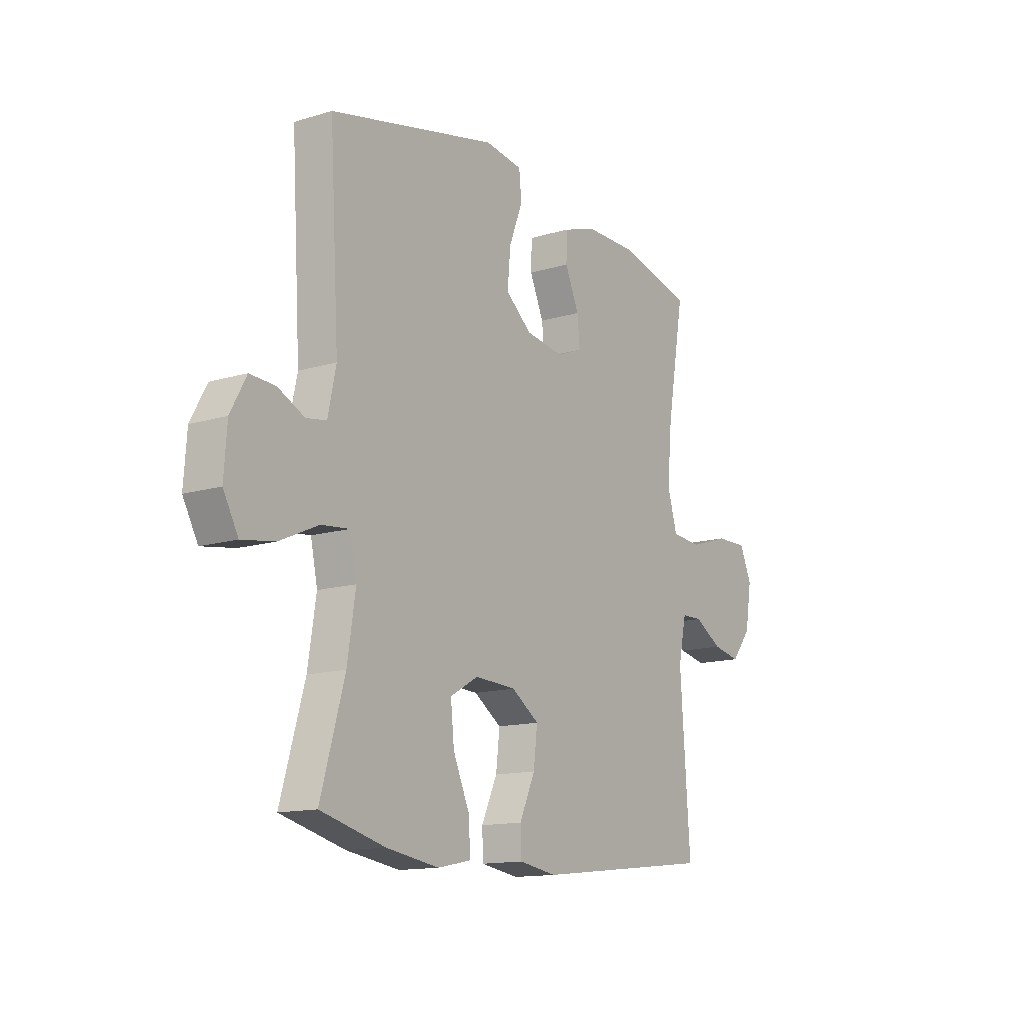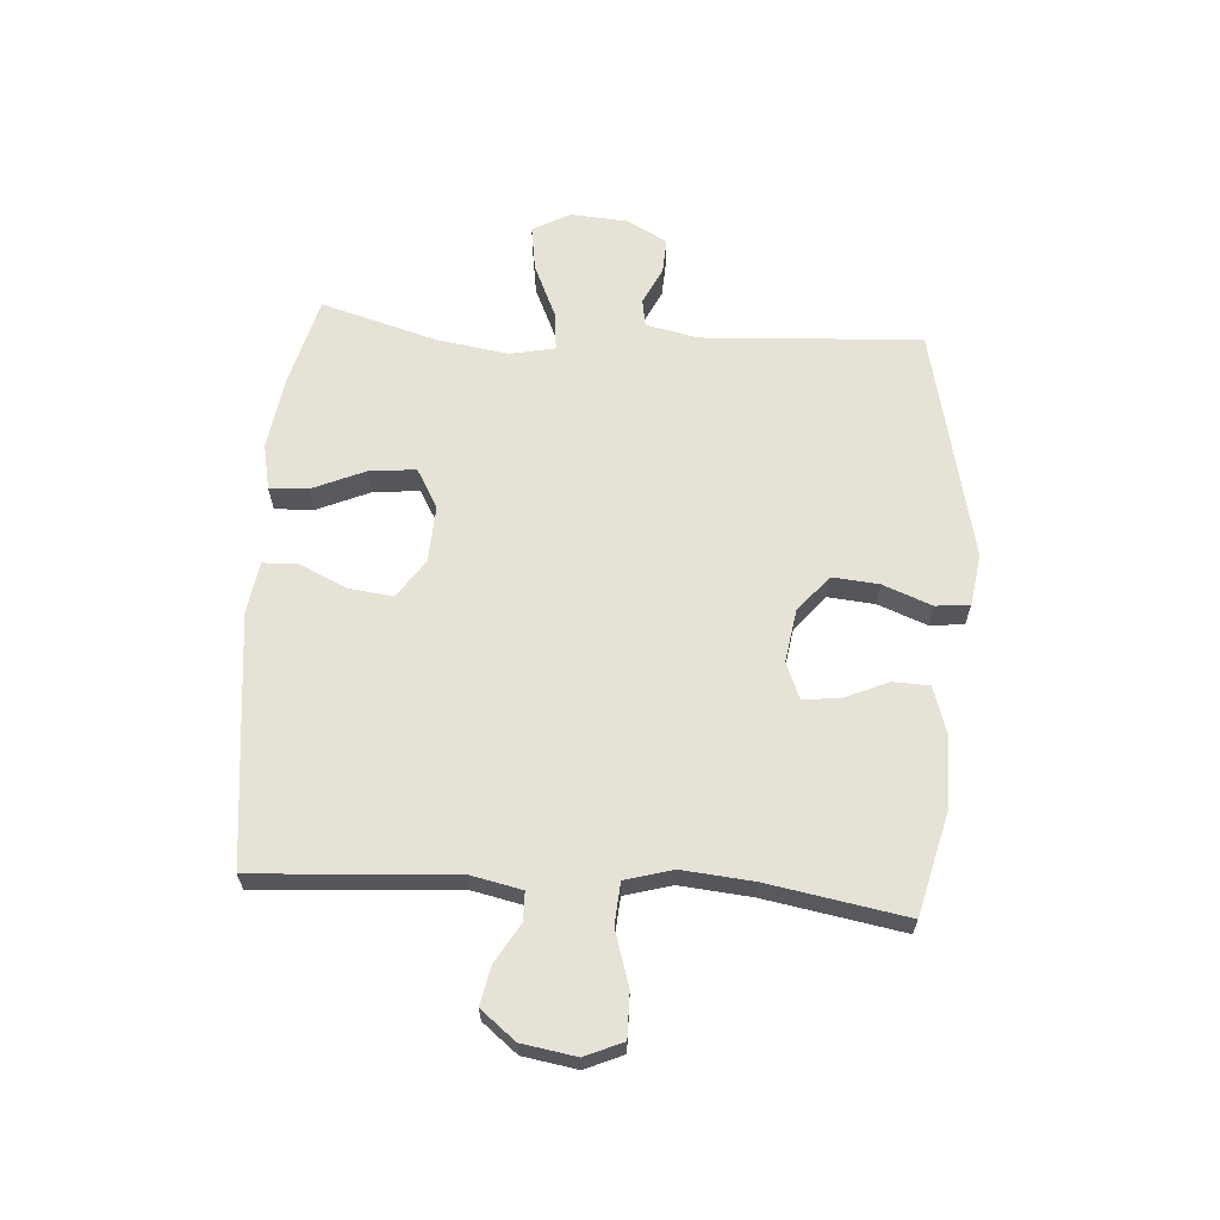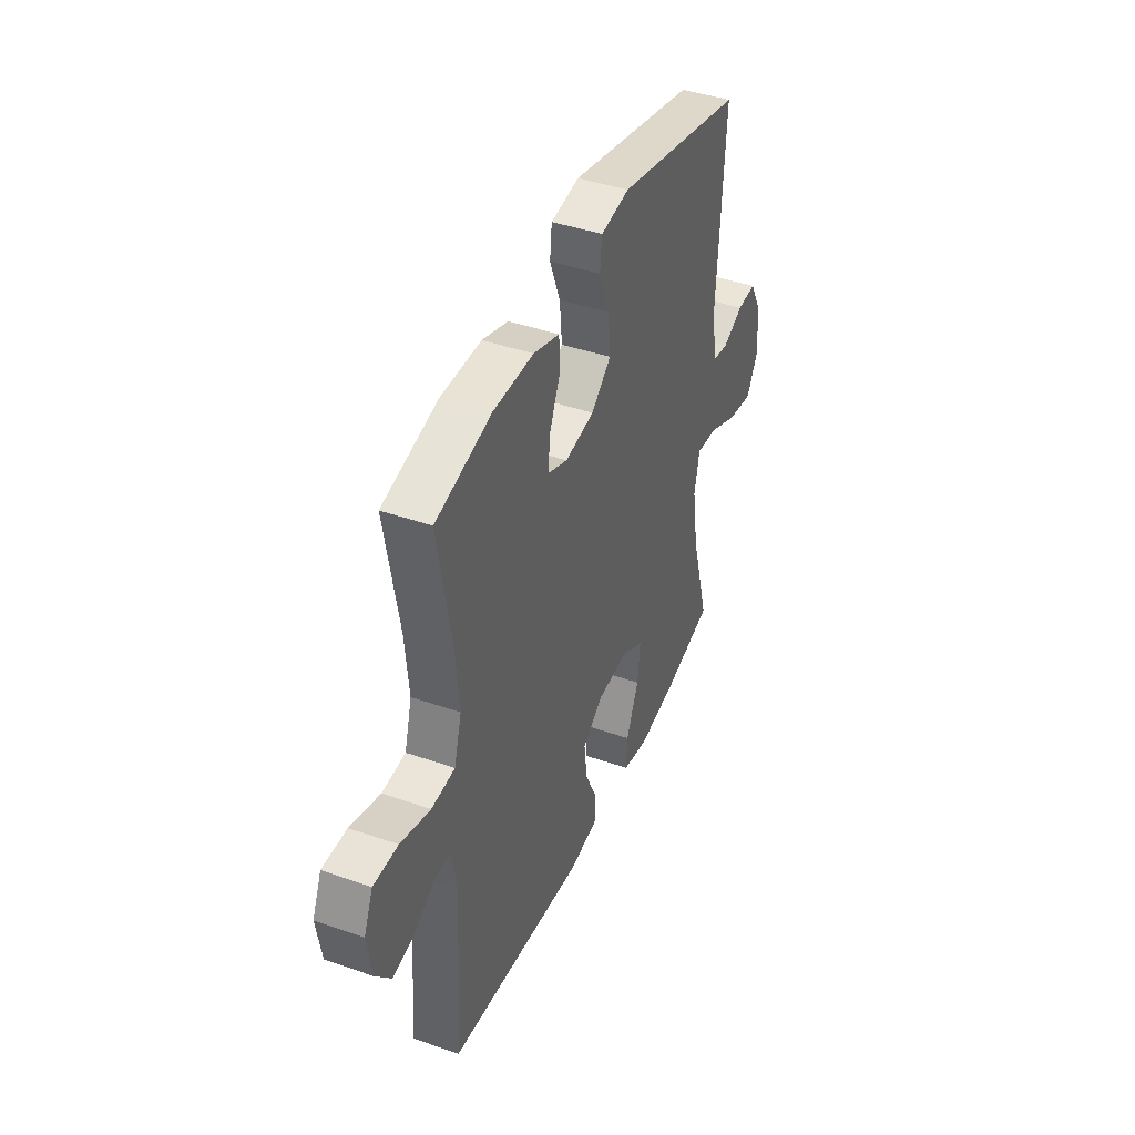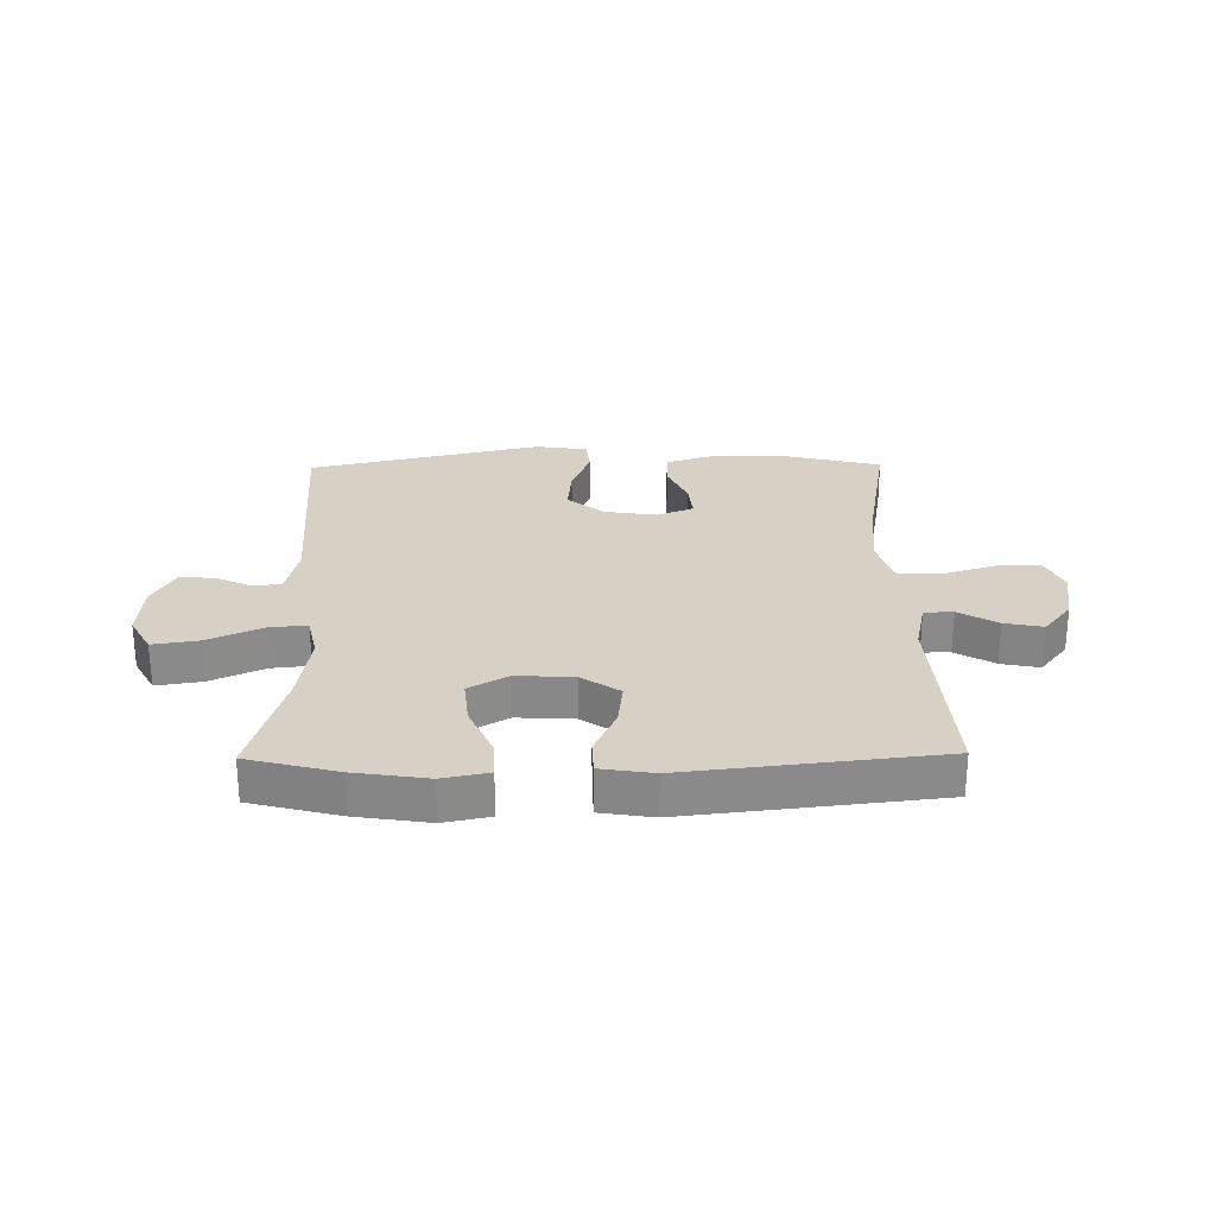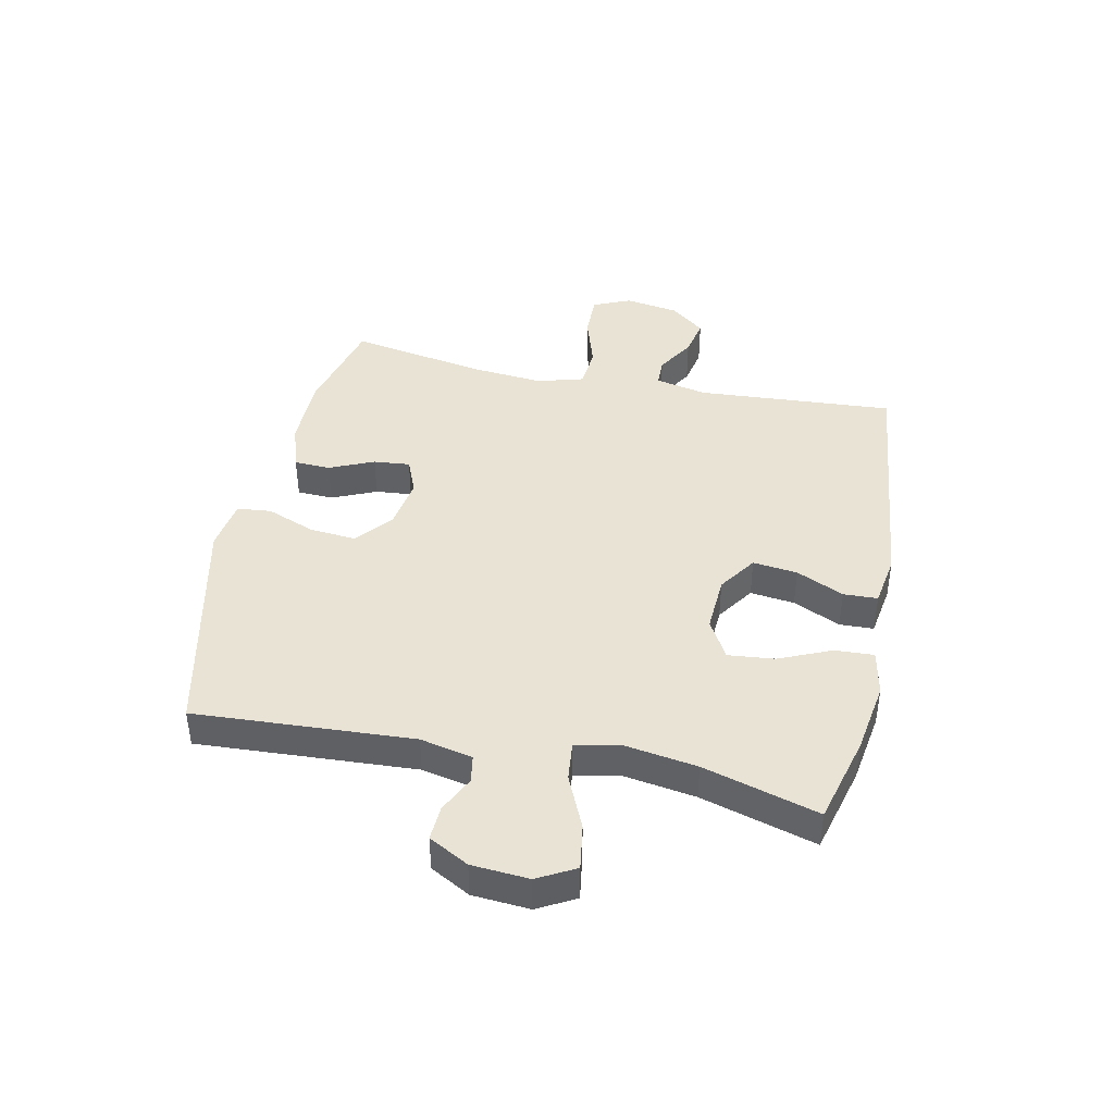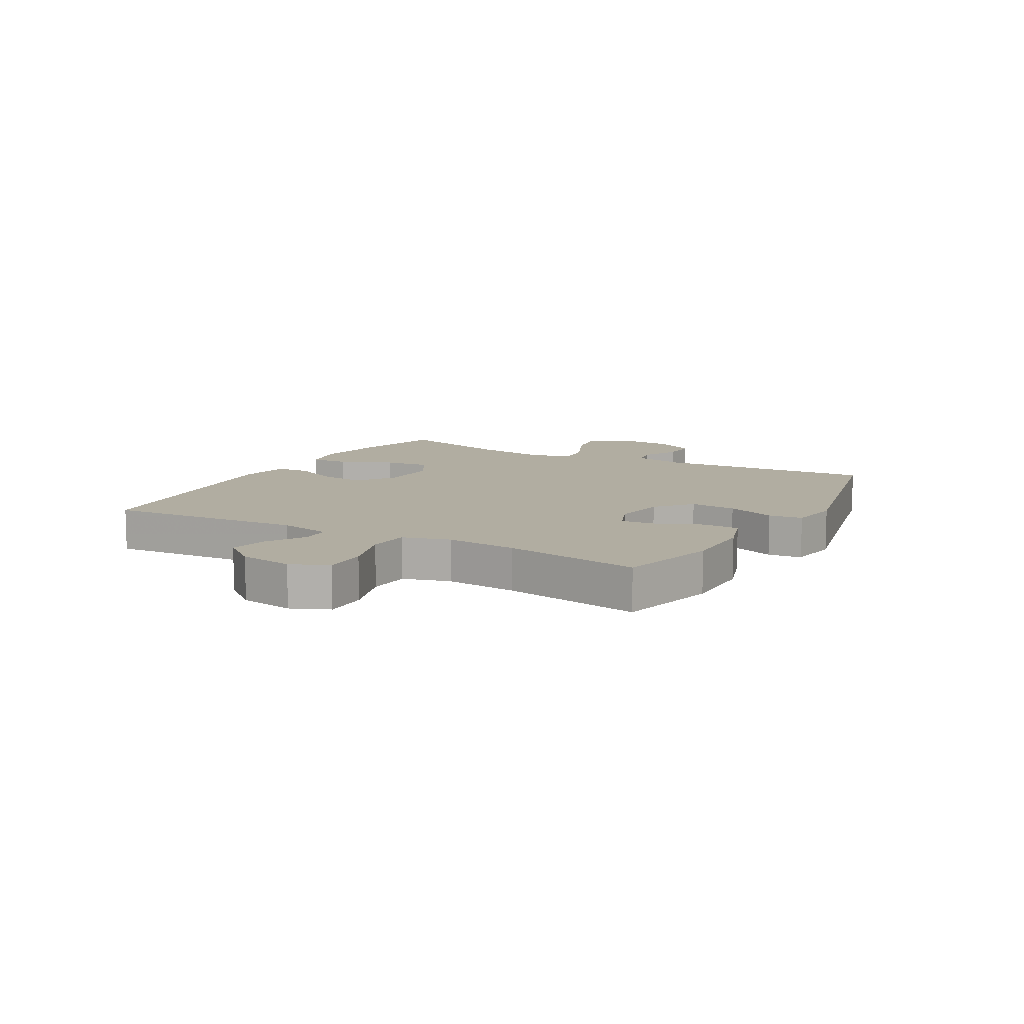
<metadata>
{"format":"obj","ext":"obj","renderer":"f3d","projection":"perspective","resolution":1024,"background":"white","views":[{"elev":-13.7,"azim":124.0,"up":"+Z"},{"elev":63.9,"azim":-86.0,"up":"+Y"},{"elev":42.2,"azim":-67.3,"up":"+Z"},{"elev":26.8,"azim":179.2,"up":"+Y"},{"elev":42.2,"azim":102.0,"up":"+Y"},{"elev":10.4,"azim":-60.7,"up":"+Y"}]}
</metadata>
<code>
v 0.5 0.07 0.5
v 0.478 0.07 0.128
v 0.497 0.07 0.039
v 0.544 0.07 0.031
v 0.607 0.07 0.061
v 0.666 0.07 0.064
v 0.703 0.07 -0.004
v 0.71 0.07 -0.101
v 0.675 0.07 -0.165
v 0.598 0.07 -0.153
v 0.507 0.07 -0.112
v 0.441 0.07 -0.105
v 0.425 0.07 -0.181
v 0.444 0.07 -0.304
v 0.5 0.07 -0.5
v 0.349 0.07 -0.539
v 0.225 0.07 -0.558
v 0.147 0.07 -0.542
v 0.15 0.07 -0.476
v 0.189 0.07 -0.387
v 0.197 0.07 -0.308
v 0.131 0.07 -0.27
v 0.034 0.07 -0.275
v -0.031 0.07 -0.319
v -0.022 0.07 -0.395
v 0.015 0.07 -0.476
v 0.013 0.07 -0.534
v -0.076 0.07 -0.548
v -0.5 0.07 -0.5
v -0.477 0.07 -0.164
v -0.496 0.07 -0.075
v -0.545 0.07 -0.074
v -0.611 0.07 -0.113
v -0.676 0.07 -0.126
v -0.723 0.07 -0.067
v -0.738 0.07 0.025
v -0.71 0.07 0.089
v -0.635 0.07 0.088
v -0.543 0.07 0.059
v -0.471 0.07 0.064
v -0.448 0.07 0.144
v -0.459 0.07 0.265
v -0.5 0.07 0.5
v -0.329 0.07 0.542
v -0.205 0.07 0.542
v -0.125 0.07 0.516
v -0.123 0.07 0.454
v -0.156 0.07 0.379
v -0.162 0.07 0.317
v -0.101 0.07 0.292
v -0.011 0.07 0.306
v 0.05 0.07 0.357
v 0.043 0.07 0.436
v 0.011 0.07 0.519
v 0.017 0.07 0.577
v 0.105 0.07 0.59
v 0.5 0 0.5
v 0.478 0 0.128
v 0.497 0 0.039
v 0.544 0 0.031
v 0.607 0 0.061
v 0.666 0 0.064
v 0.703 0 -0.004
v 0.71 0 -0.101
v 0.675 0 -0.165
v 0.598 0 -0.153
v 0.507 0 -0.112
v 0.441 0 -0.105
v 0.425 0 -0.181
v 0.444 0 -0.304
v 0.5 0 -0.5
v 0.349 0 -0.539
v 0.225 0 -0.558
v 0.147 0 -0.542
v 0.15 0 -0.476
v 0.189 0 -0.387
v 0.197 0 -0.308
v 0.131 0 -0.27
v 0.034 0 -0.275
v -0.031 0 -0.319
v -0.022 0 -0.395
v 0.015 0 -0.476
v 0.013 0 -0.534
v -0.076 0 -0.548
v -0.5 0 -0.5
v -0.477 0 -0.164
v -0.496 0 -0.075
v -0.545 0 -0.074
v -0.611 0 -0.113
v -0.676 0 -0.126
v -0.723 0 -0.067
v -0.738 0 0.025
v -0.71 0 0.089
v -0.635 0 0.088
v -0.543 0 0.059
v -0.471 0 0.064
v -0.448 0 0.144
v -0.459 0 0.265
v -0.5 0 0.5
v -0.329 0 0.542
v -0.205 0 0.542
v -0.125 0 0.516
v -0.123 0 0.454
v -0.156 0 0.379
v -0.162 0 0.317
v -0.101 0 0.292
v -0.011 0 0.306
v 0.05 0 0.357
v 0.043 0 0.436
v 0.011 0 0.519
v 0.017 0 0.577
v 0.105 0 0.59
f 53 54 55 56
f 52 53 56 1
f 51 52 1 2
f 50 51 2 3
f 49 50 3
f 45 46 47 48
f 45 48 49
f 42 43 44 45
f 41 42 45 49
f 40 41 49 3
f 36 37 38 39
f 32 33 34 35
f 31 32 35 36
f 27 28 29 30
f 25 26 27 30
f 24 25 30 31
f 23 24 31
f 22 23 31 36
f 17 18 19 20
f 17 20 21
f 14 15 16 17
f 13 14 17 21
f 12 13 21 22
f 8 9 10 11
f 8 11 12
f 7 8 12
f 4 5 6 7
f 4 7 12
f 22 36 39 40
f 12 22 40
f 3 4 12 40
f 112 111 110 109
f 57 112 109 108
f 58 57 108 107
f 59 58 107 106
f 59 106 105
f 104 103 102 101
f 105 104 101
f 101 100 99 98
f 105 101 98 97
f 59 105 97 96
f 95 94 93 92
f 91 90 89 88
f 92 91 88 87
f 86 85 84 83
f 86 83 82 81
f 87 86 81 80
f 87 80 79
f 92 87 79 78
f 76 75 74 73
f 77 76 73
f 73 72 71 70
f 77 73 70 69
f 78 77 69 68
f 67 66 65 64
f 68 67 64
f 68 64 63
f 63 62 61 60
f 68 63 60
f 96 95 92 78
f 96 78 68
f 96 68 60 59
f 1 57 58 2
f 2 58 59 3
f 3 59 60 4
f 4 60 61 5
f 5 61 62 6
f 6 62 63 7
f 7 63 64 8
f 8 64 65 9
f 9 65 66 10
f 10 66 67 11
f 11 67 68 12
f 12 68 69 13
f 13 69 70 14
f 14 70 71 15
f 15 71 72 16
f 16 72 73 17
f 17 73 74 18
f 18 74 75 19
f 19 75 76 20
f 20 76 77 21
f 21 77 78 22
f 22 78 79 23
f 23 79 80 24
f 24 80 81 25
f 25 81 82 26
f 26 82 83 27
f 27 83 84 28
f 28 84 85 29
f 29 85 86 30
f 30 86 87 31
f 31 87 88 32
f 32 88 89 33
f 33 89 90 34
f 34 90 91 35
f 35 91 92 36
f 36 92 93 37
f 37 93 94 38
f 38 94 95 39
f 39 95 96 40
f 40 96 97 41
f 41 97 98 42
f 42 98 99 43
f 43 99 100 44
f 44 100 101 45
f 45 101 102 46
f 46 102 103 47
f 47 103 104 48
f 48 104 105 49
f 49 105 106 50
f 50 106 107 51
f 51 107 108 52
f 52 108 109 53
f 53 109 110 54
f 54 110 111 55
f 55 111 112 56
f 56 112 57 1

</code>
